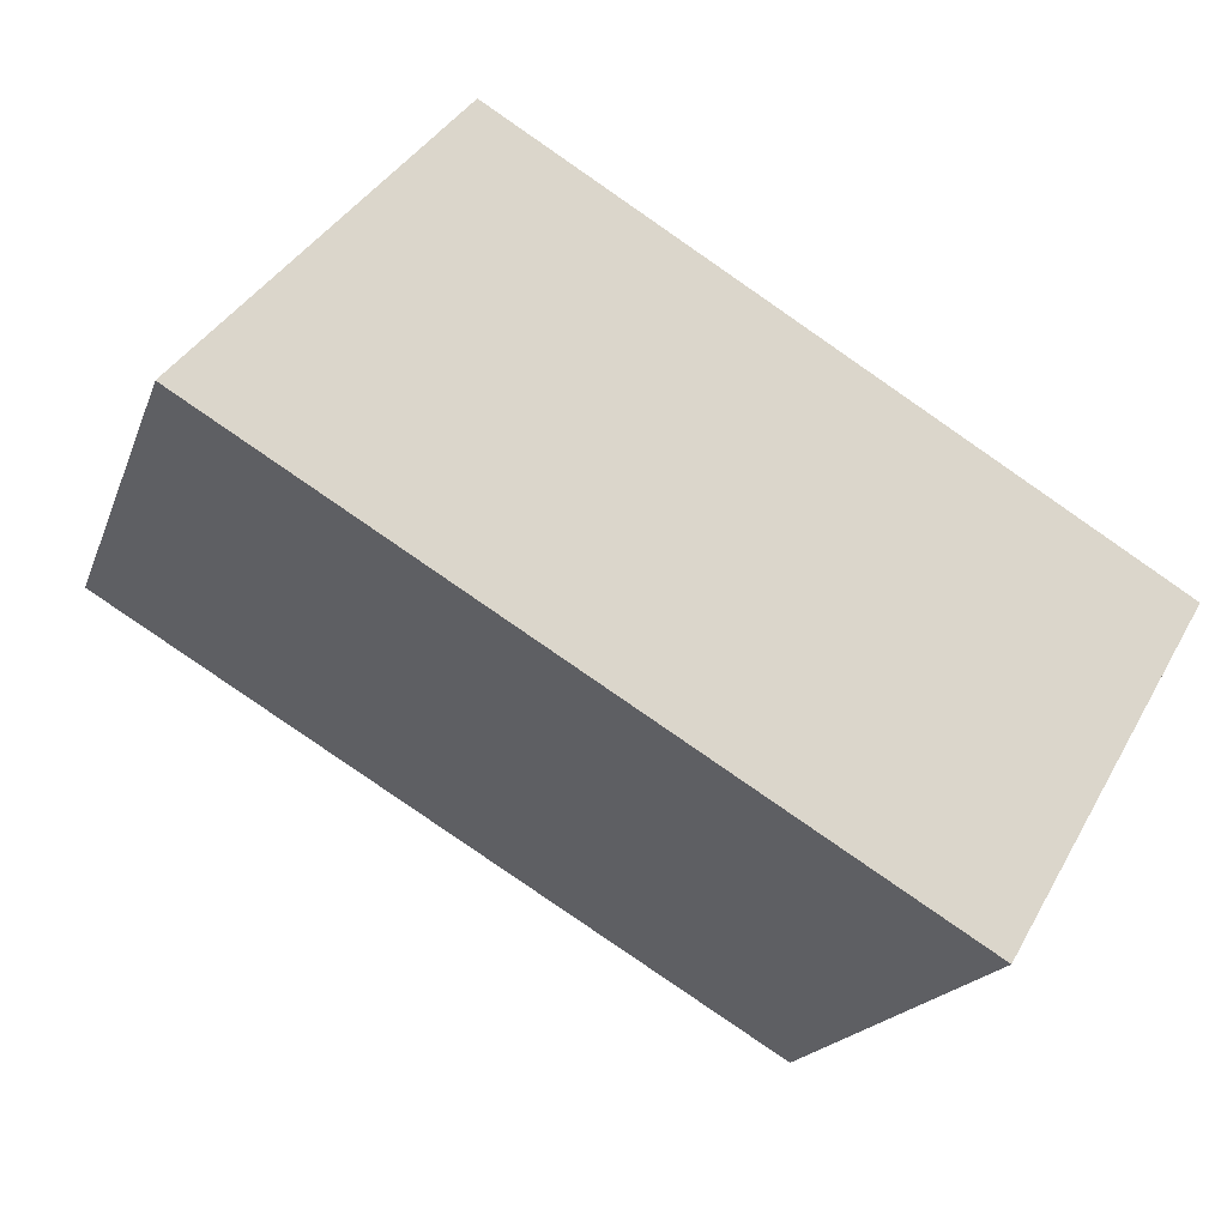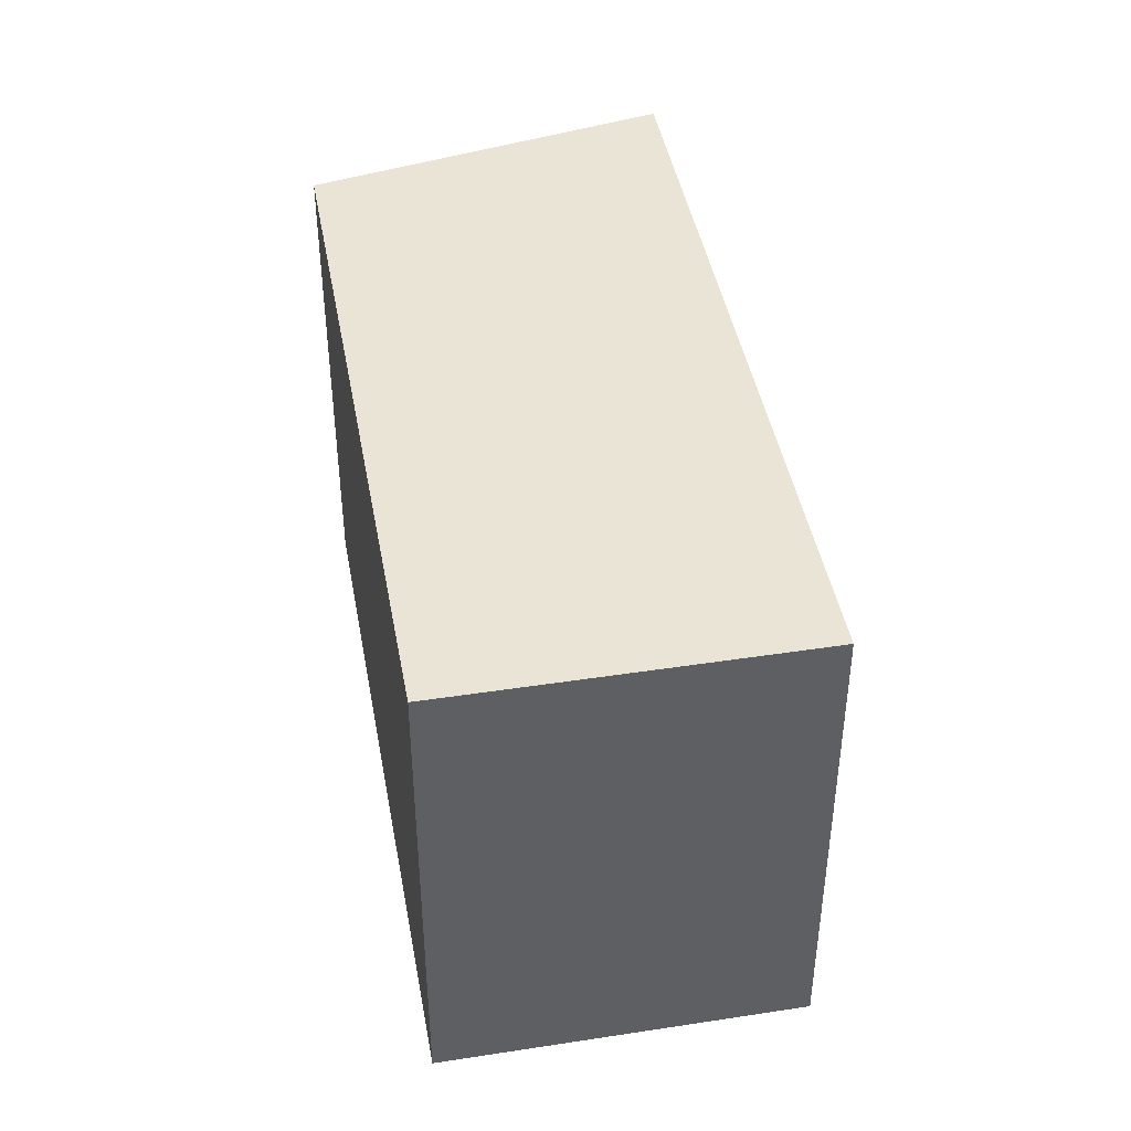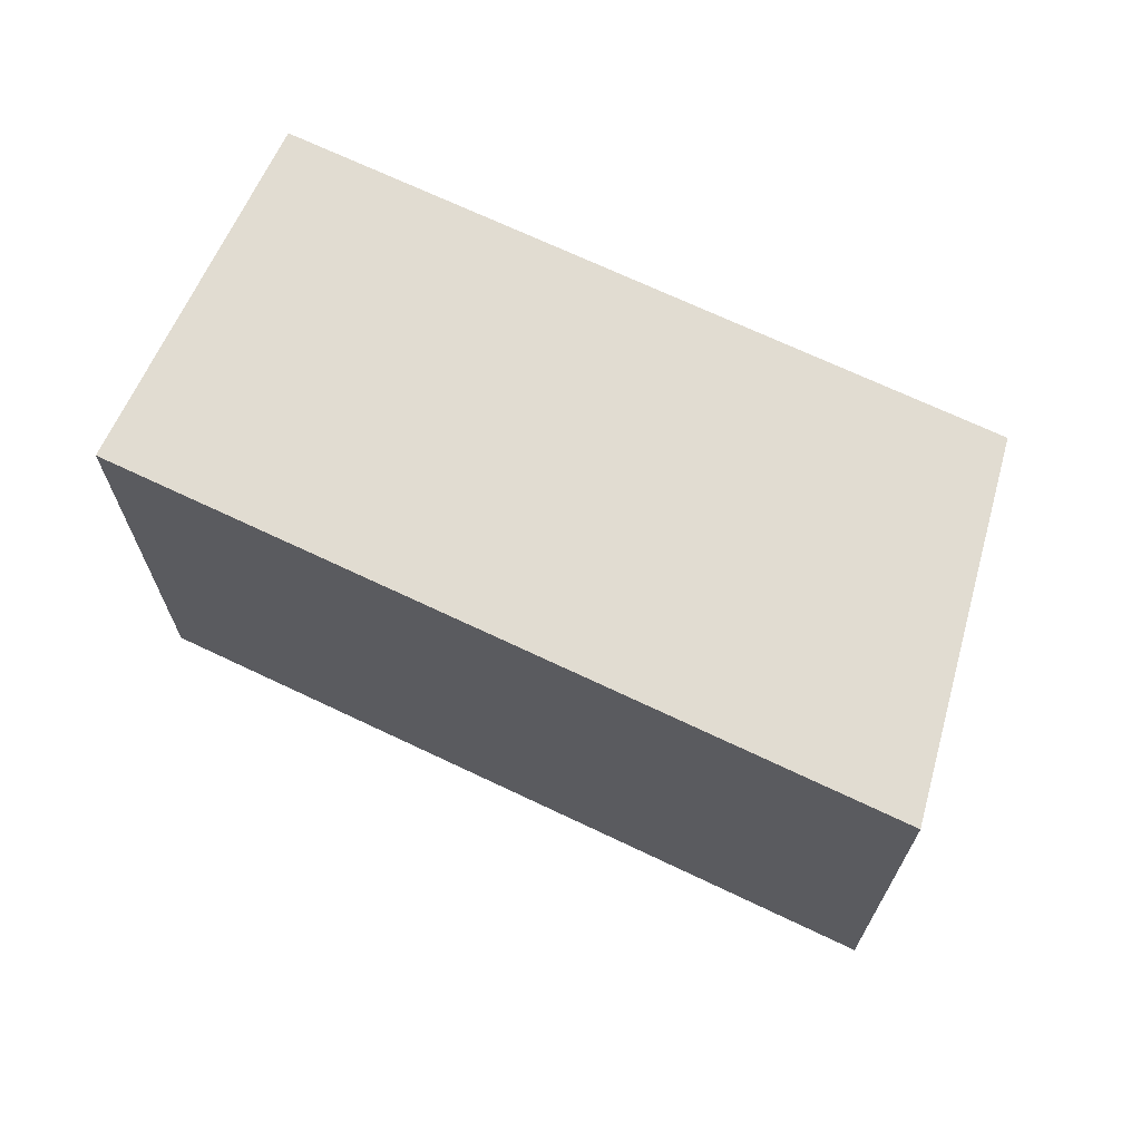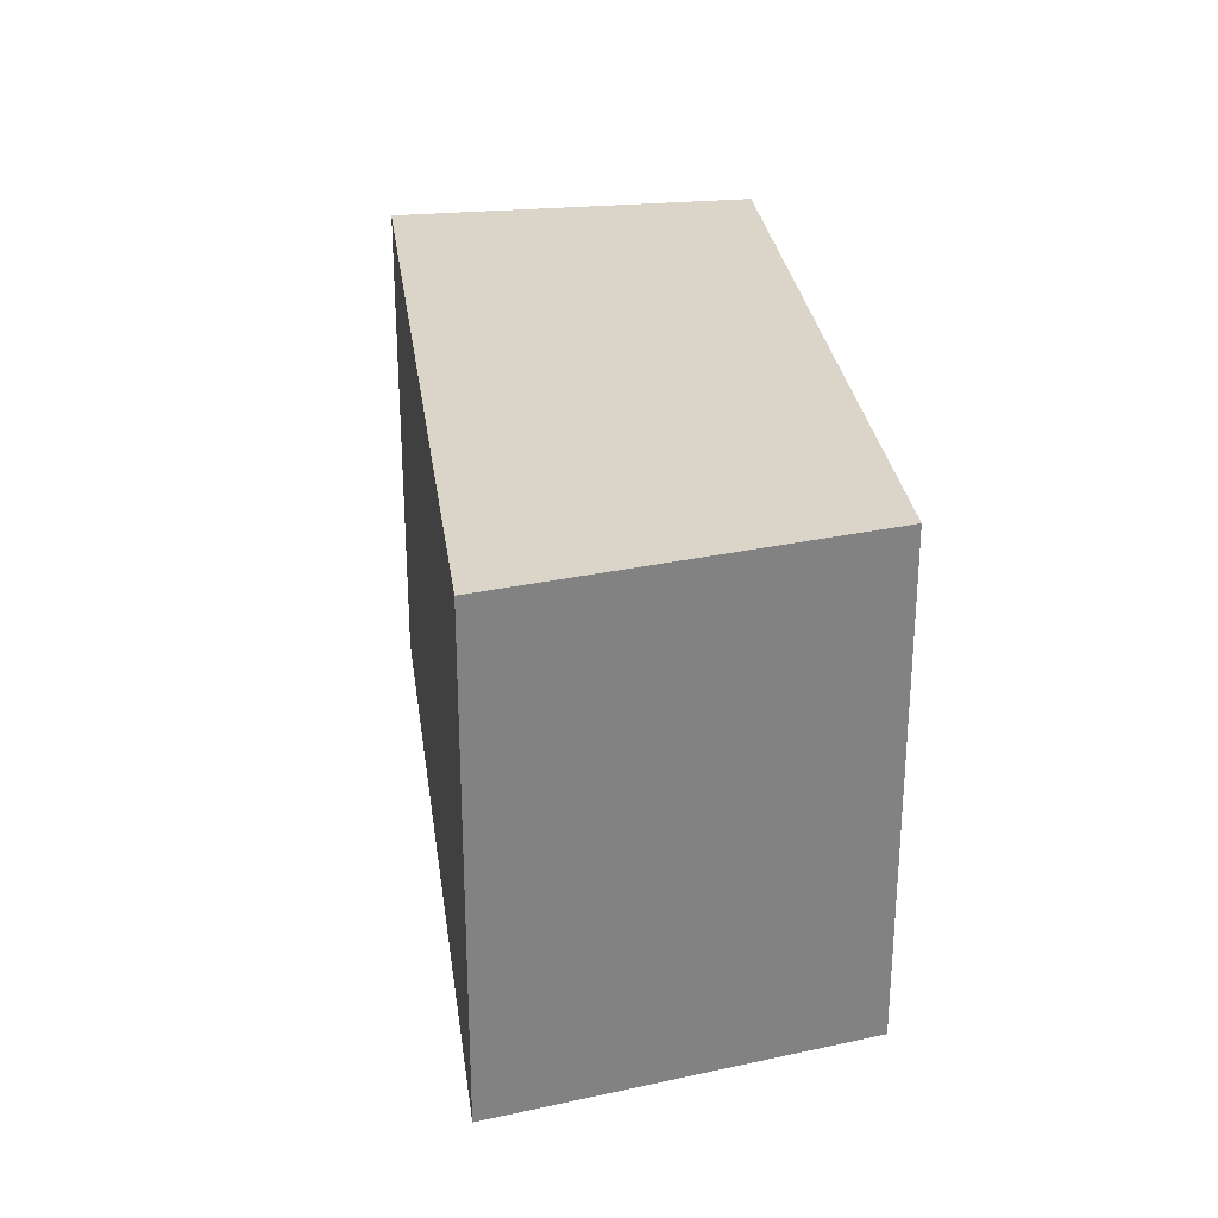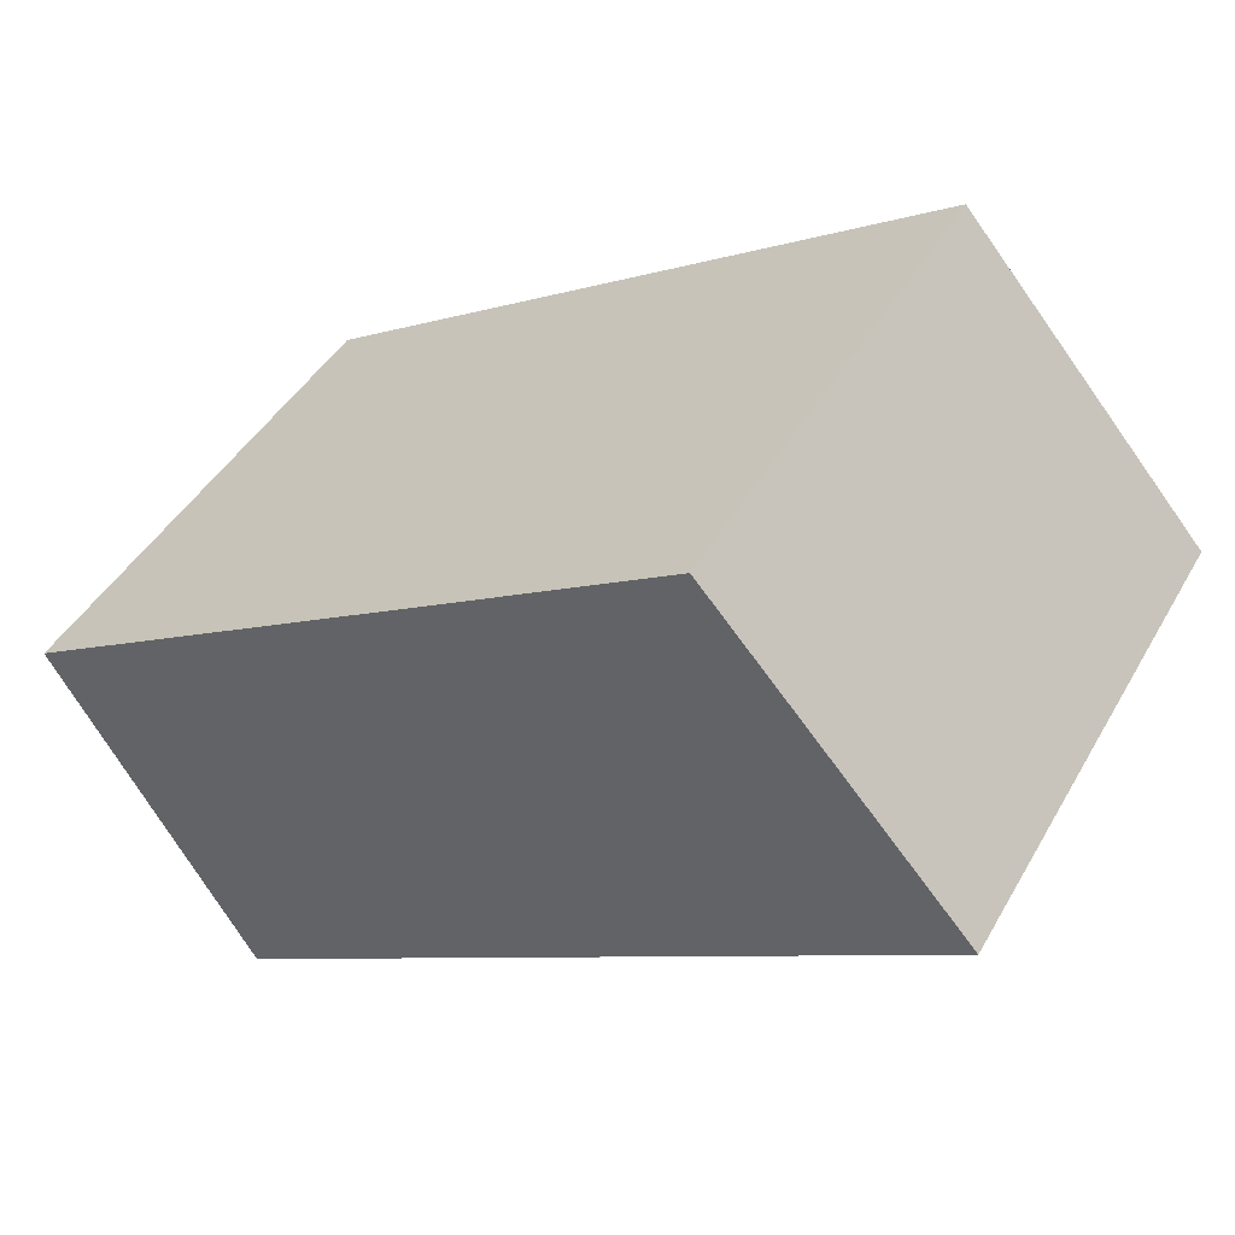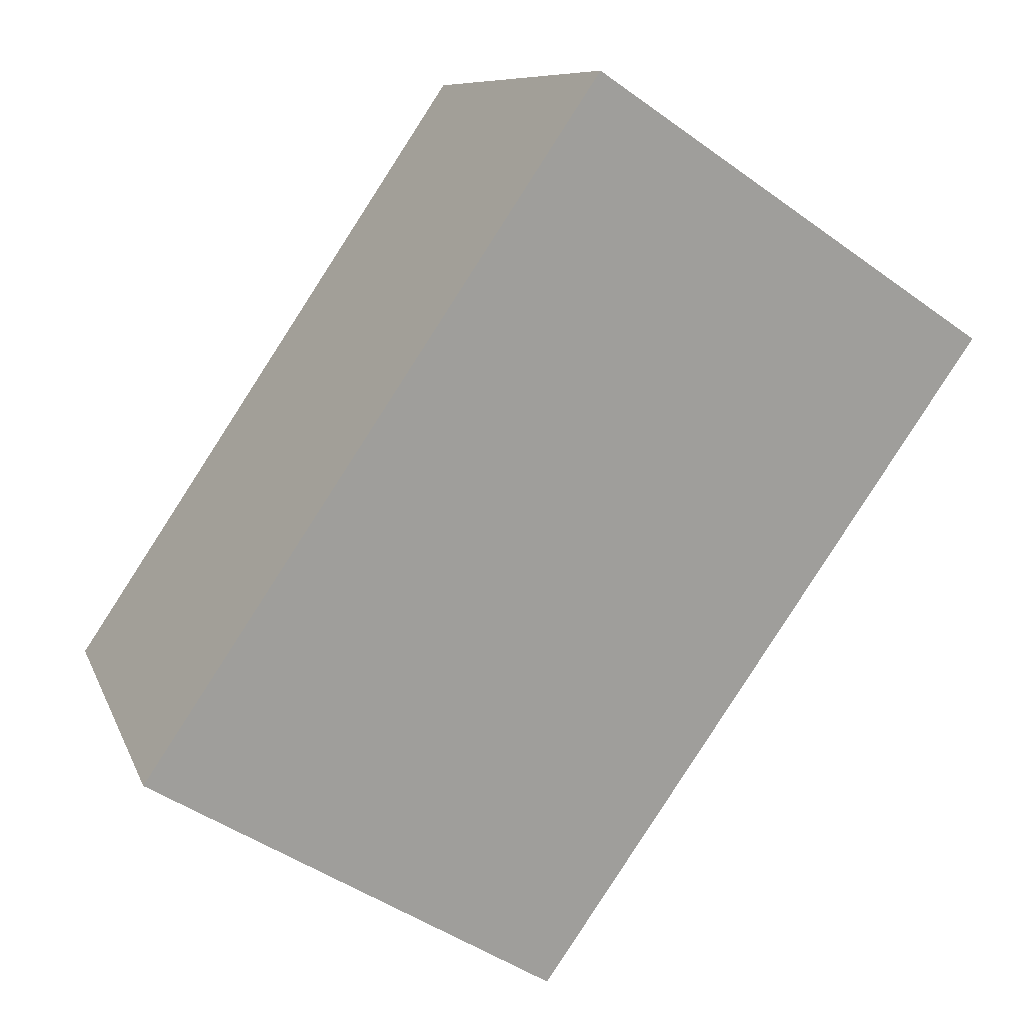
<metadata>
{"format":"obj","ext":"obj","renderer":"f3d","projection":"perspective","resolution":1024,"background":"white","views":[{"elev":-18.6,"azim":-16.6,"up":"+Z"},{"elev":43.7,"azim":110.5,"up":"+Y"},{"elev":69.3,"azim":-123.7,"up":"+Y"},{"elev":29.2,"azim":-66.8,"up":"+Y"},{"elev":44.2,"azim":-152.0,"up":"+Z"},{"elev":-47.2,"azim":-129.1,"up":"+Z"}]}
</metadata>
<code>
v  0.015 20.21 0.017
v  6.53 20.21 -3.892
v  0 20.21 1.237e-15
v  9.977 20.21 11.37
v  21.95 20.21 -13.08
v  20.15 20.21 5.296
v  26.35 20.21 -15.71
v  35.36 20.21 -3.762
v  27.76 20.21 -16.54
v  32.27 20.21 -8.96
v  27.76 1.013e-15 -16.54
v  0 0 0
v  21.95 8.011e-16 -13.08
v  26.35 9.617e-16 -15.71
v  6.53 2.383e-16 -3.892
v  9.977 -6.963e-16 11.37
v  0.015 -1.041e-18 0.017
v  35.36 2.304e-16 -3.762
v  20.15 -3.243e-16 5.296
v  32.27 5.486e-16 -8.96
g defaultobject
f 1 2 3
f 2 1 4
f 2 4 5
f 5 4 6
f 5 6 7
f 7 6 8
f 7 8 9
f 9 8 10
f 11 7 9
f 7 11 5
f 5 11 2
f 2 11 3
f 3 11 12
f 12 11 13
f 13 11 14
f 12 13 15
f 12 1 3
f 1 12 4
f 4 12 16
f 16 12 17
f 16 6 4
f 6 16 8
f 8 16 18
f 18 16 19
f 10 11 9
f 11 10 8
f 11 8 20
f 20 8 18
f 15 17 12
f 17 15 16
f 16 15 19
f 19 15 13
f 19 13 18
f 18 13 14
f 18 14 11
f 18 11 20

</code>
